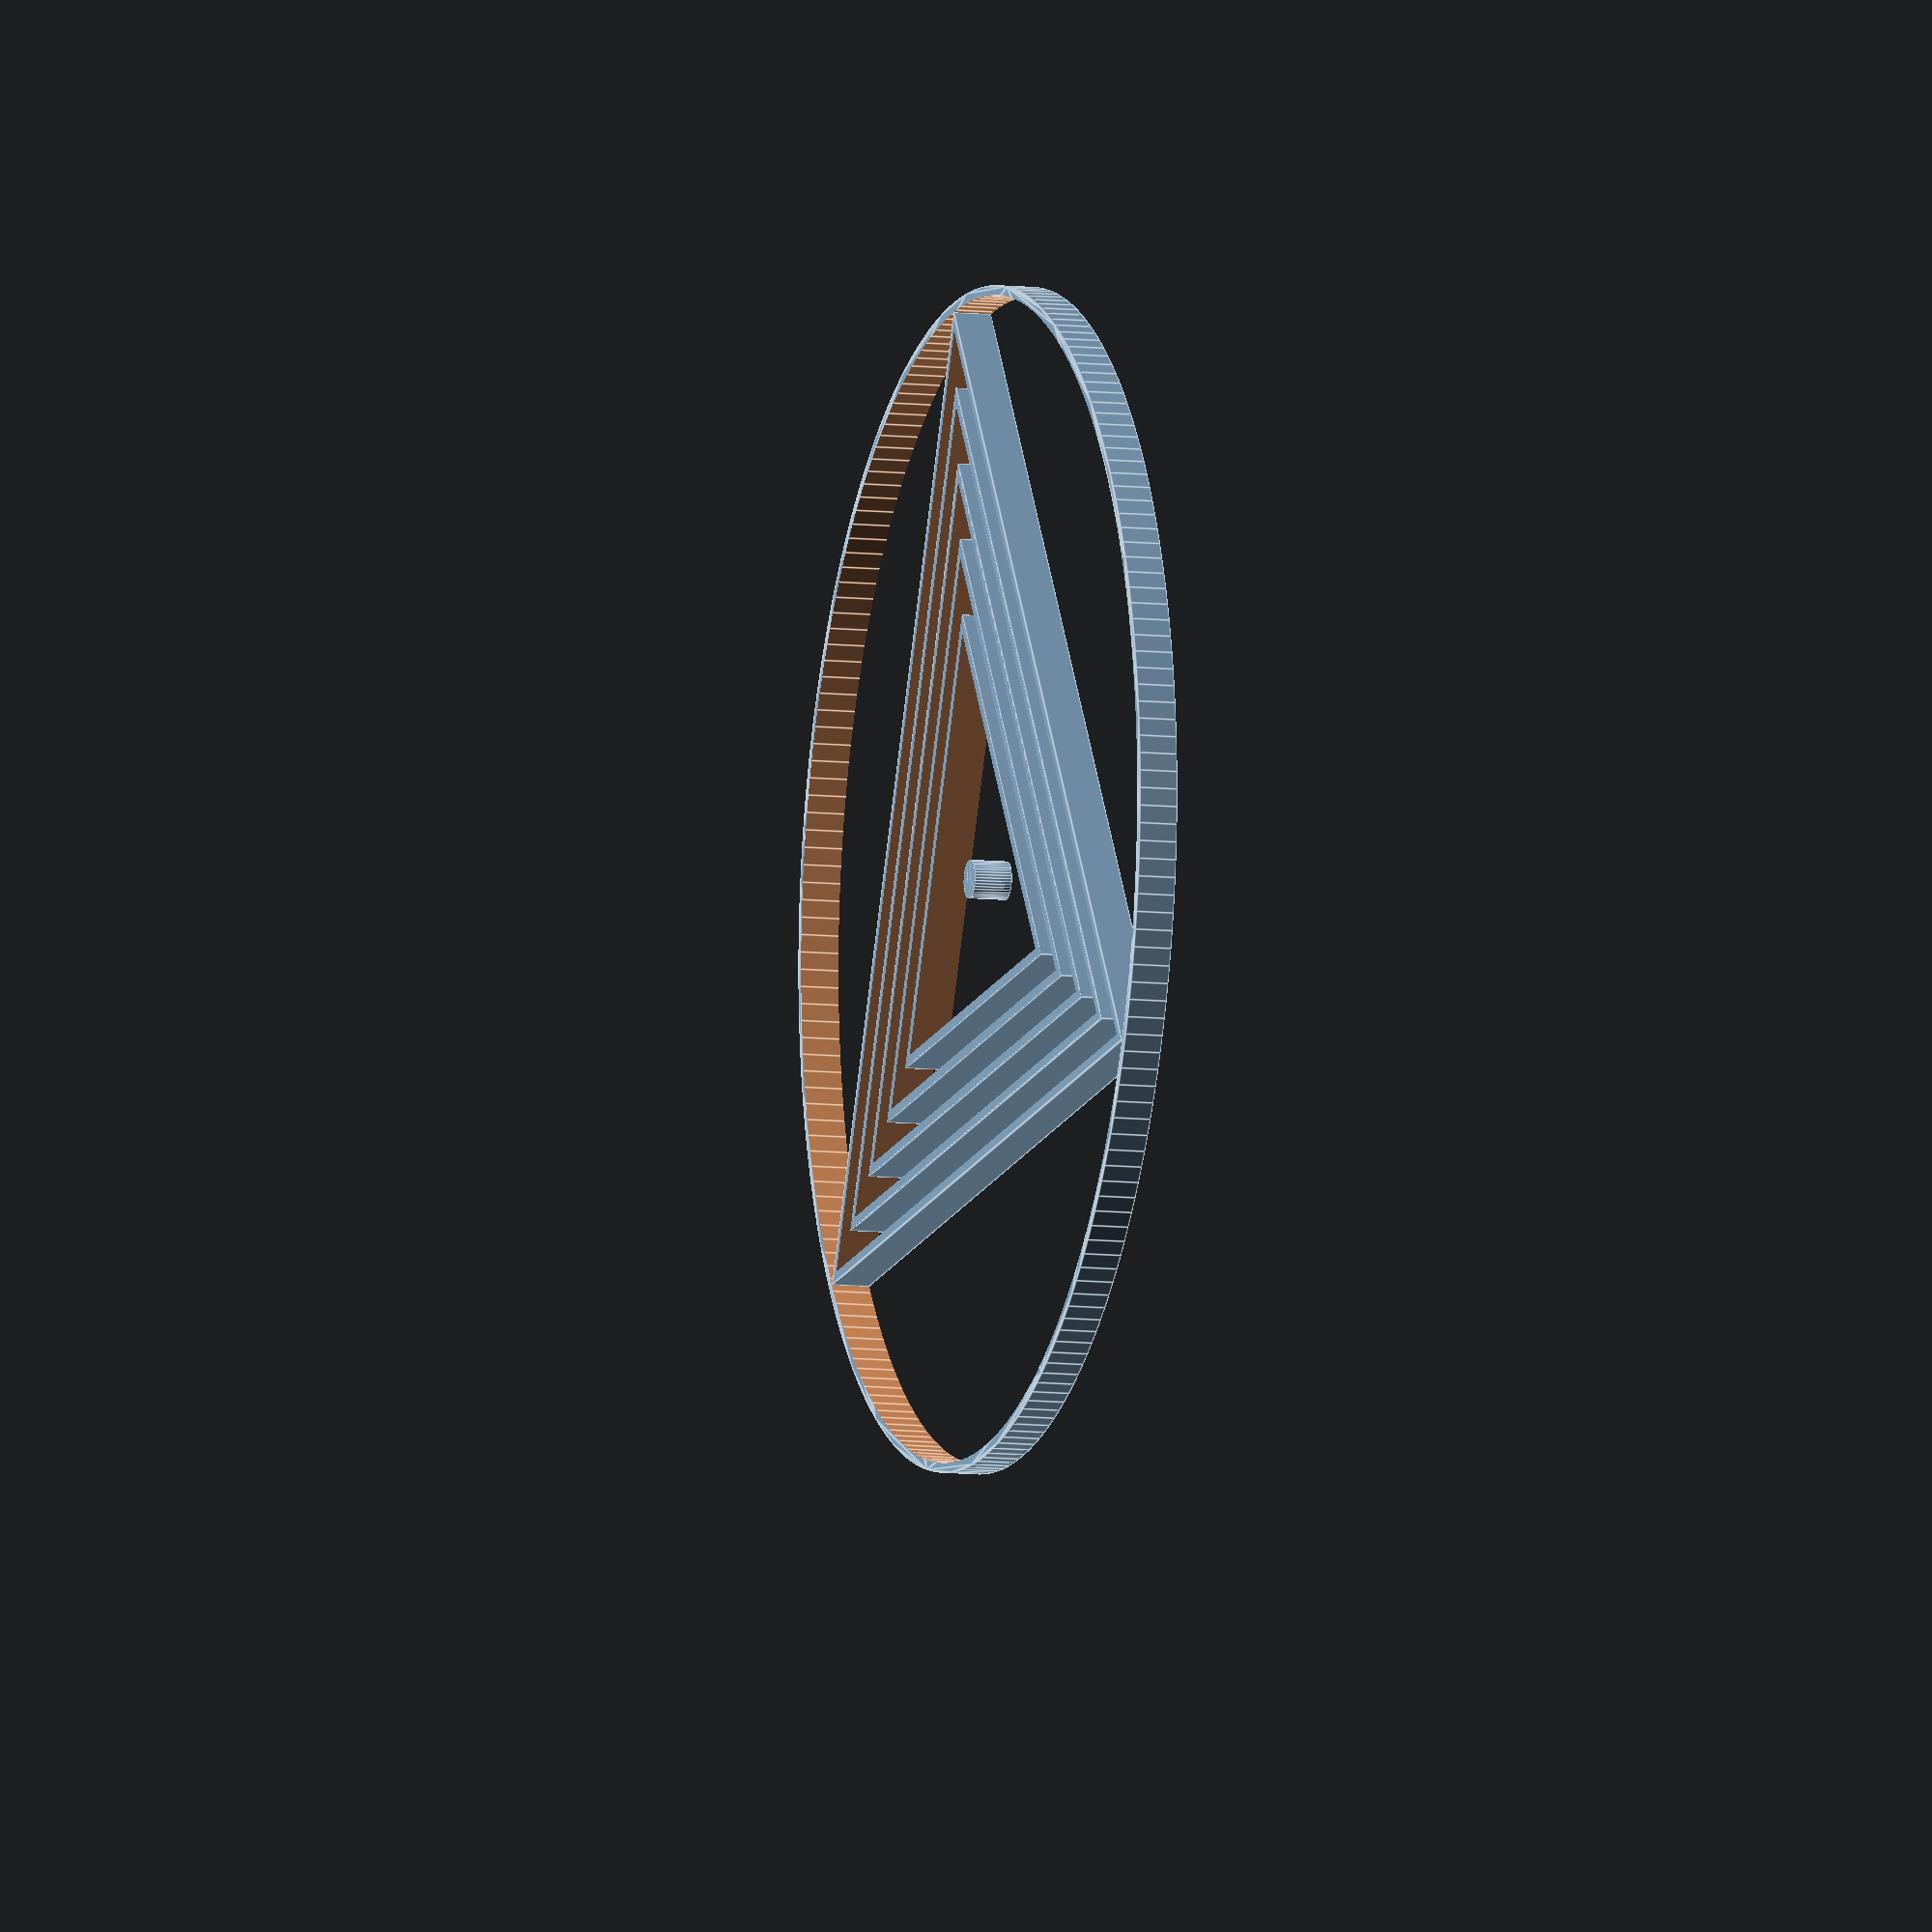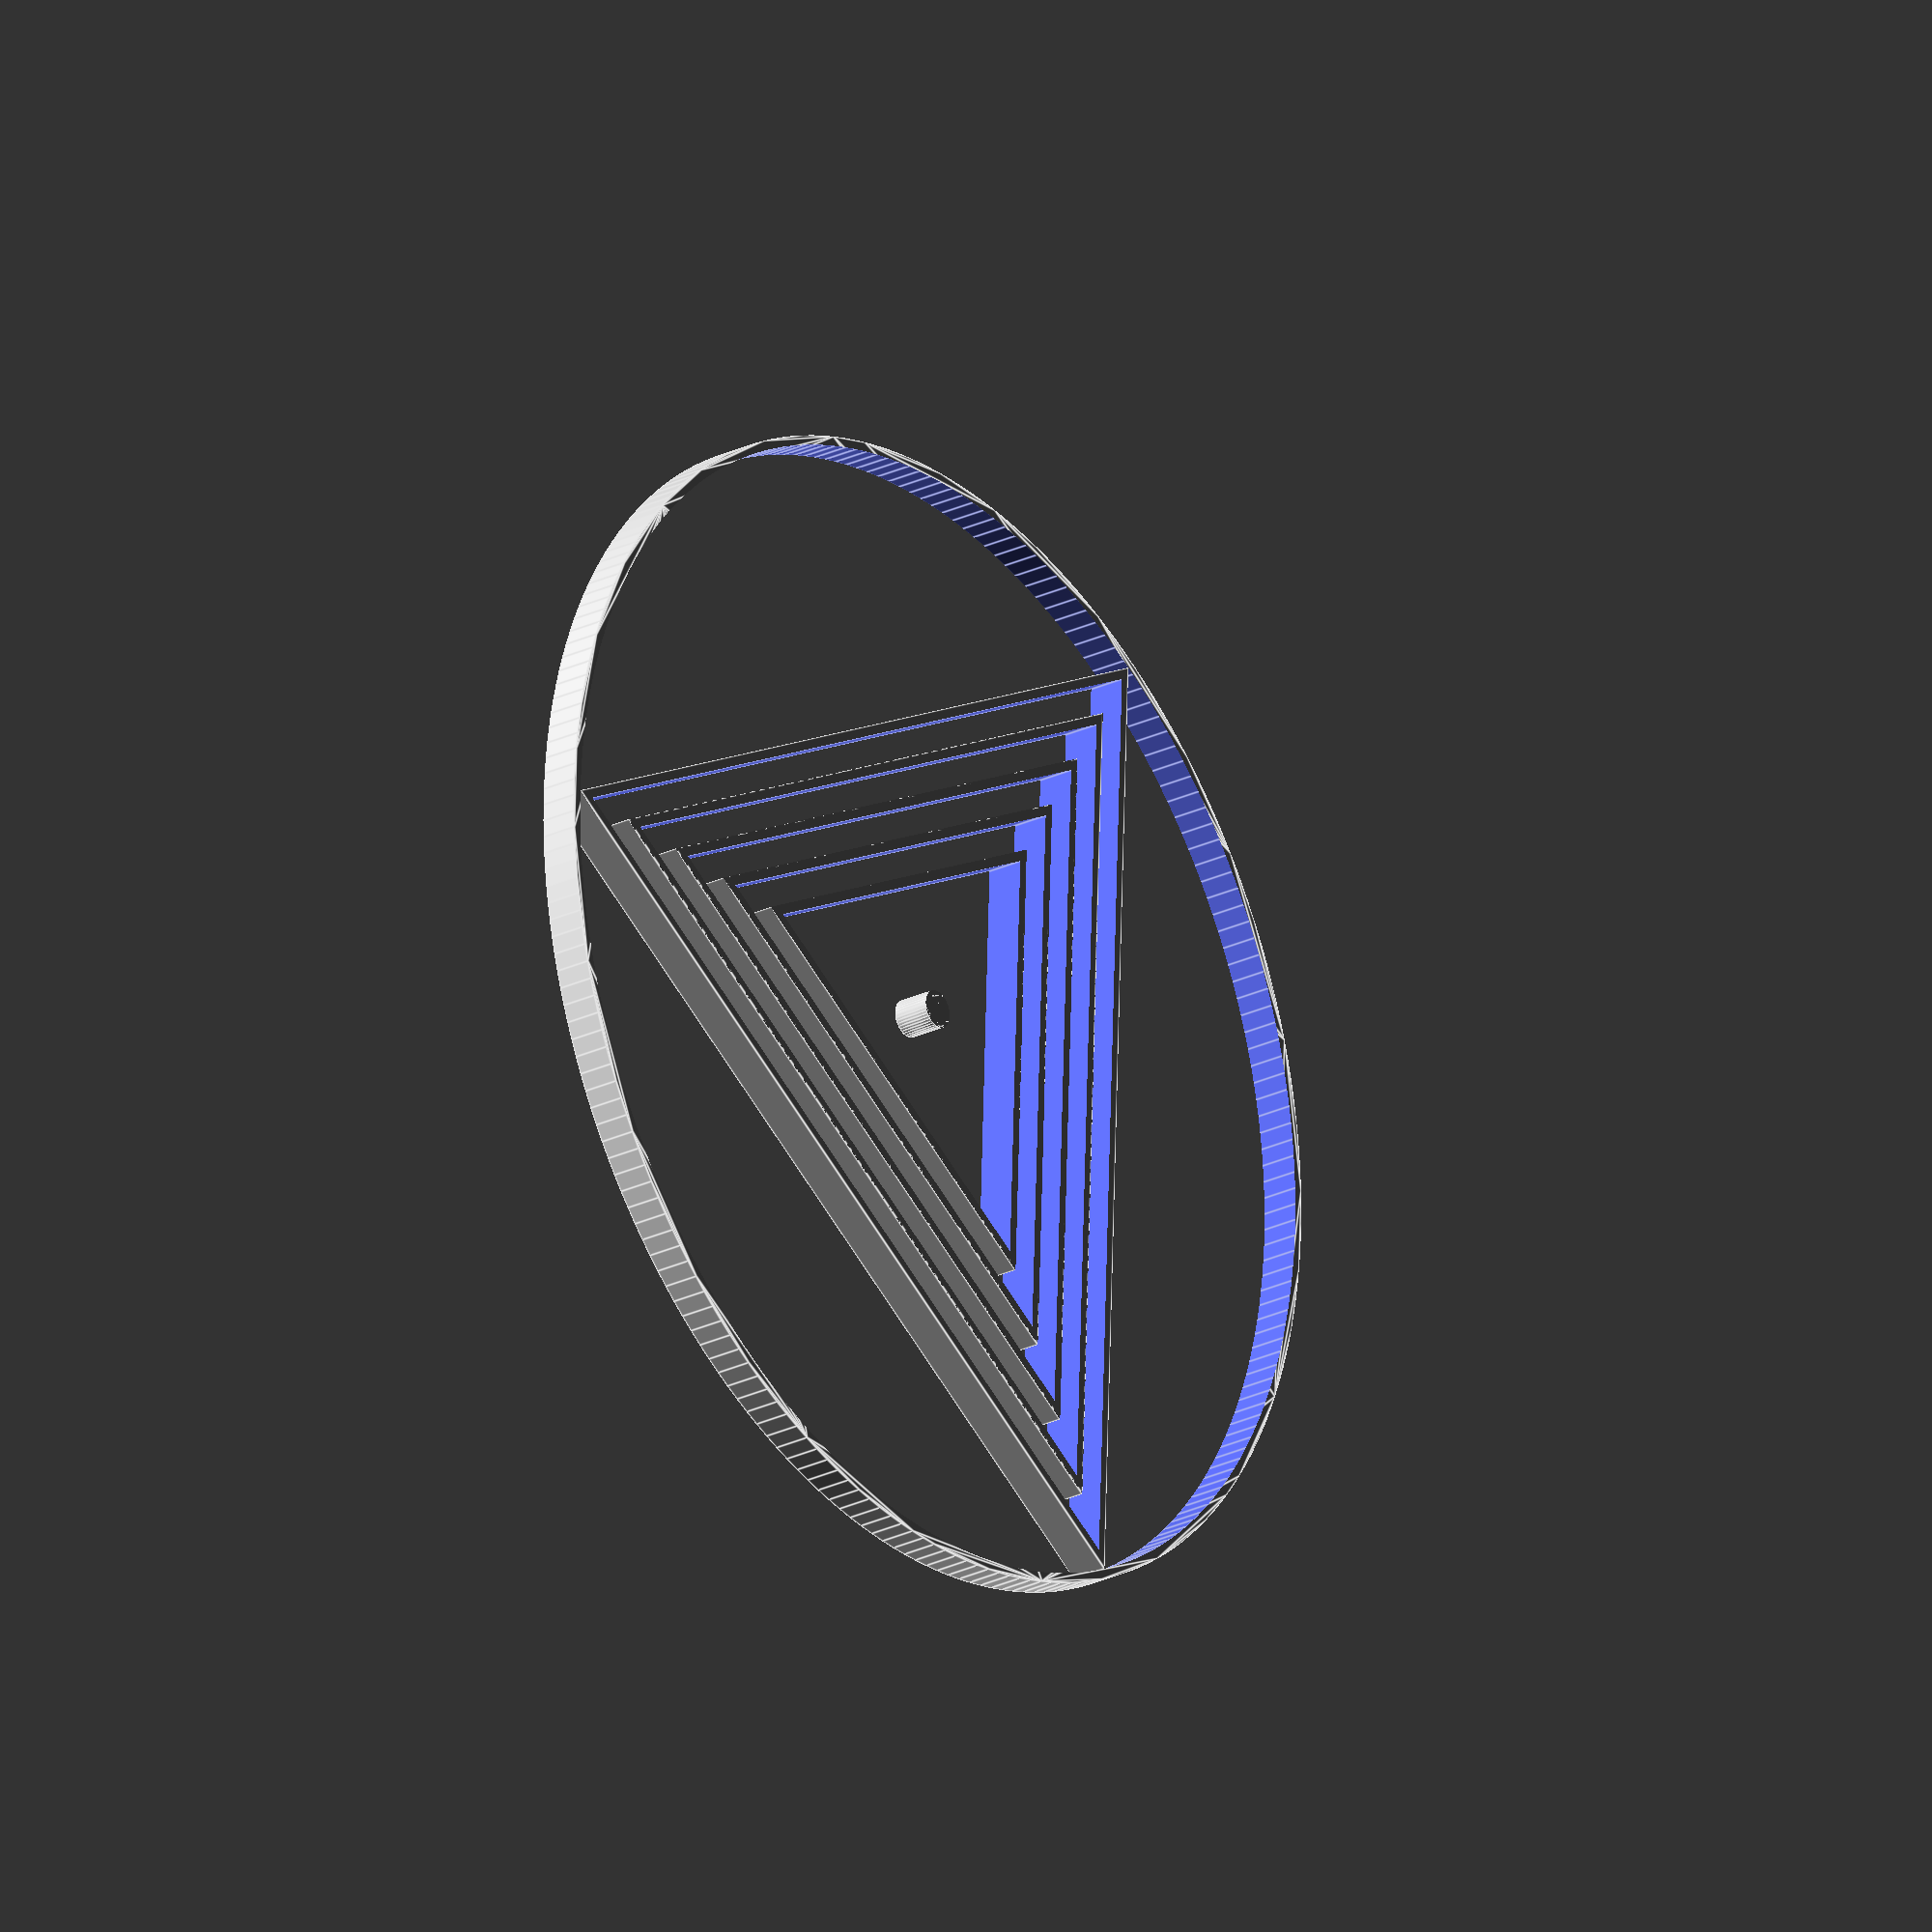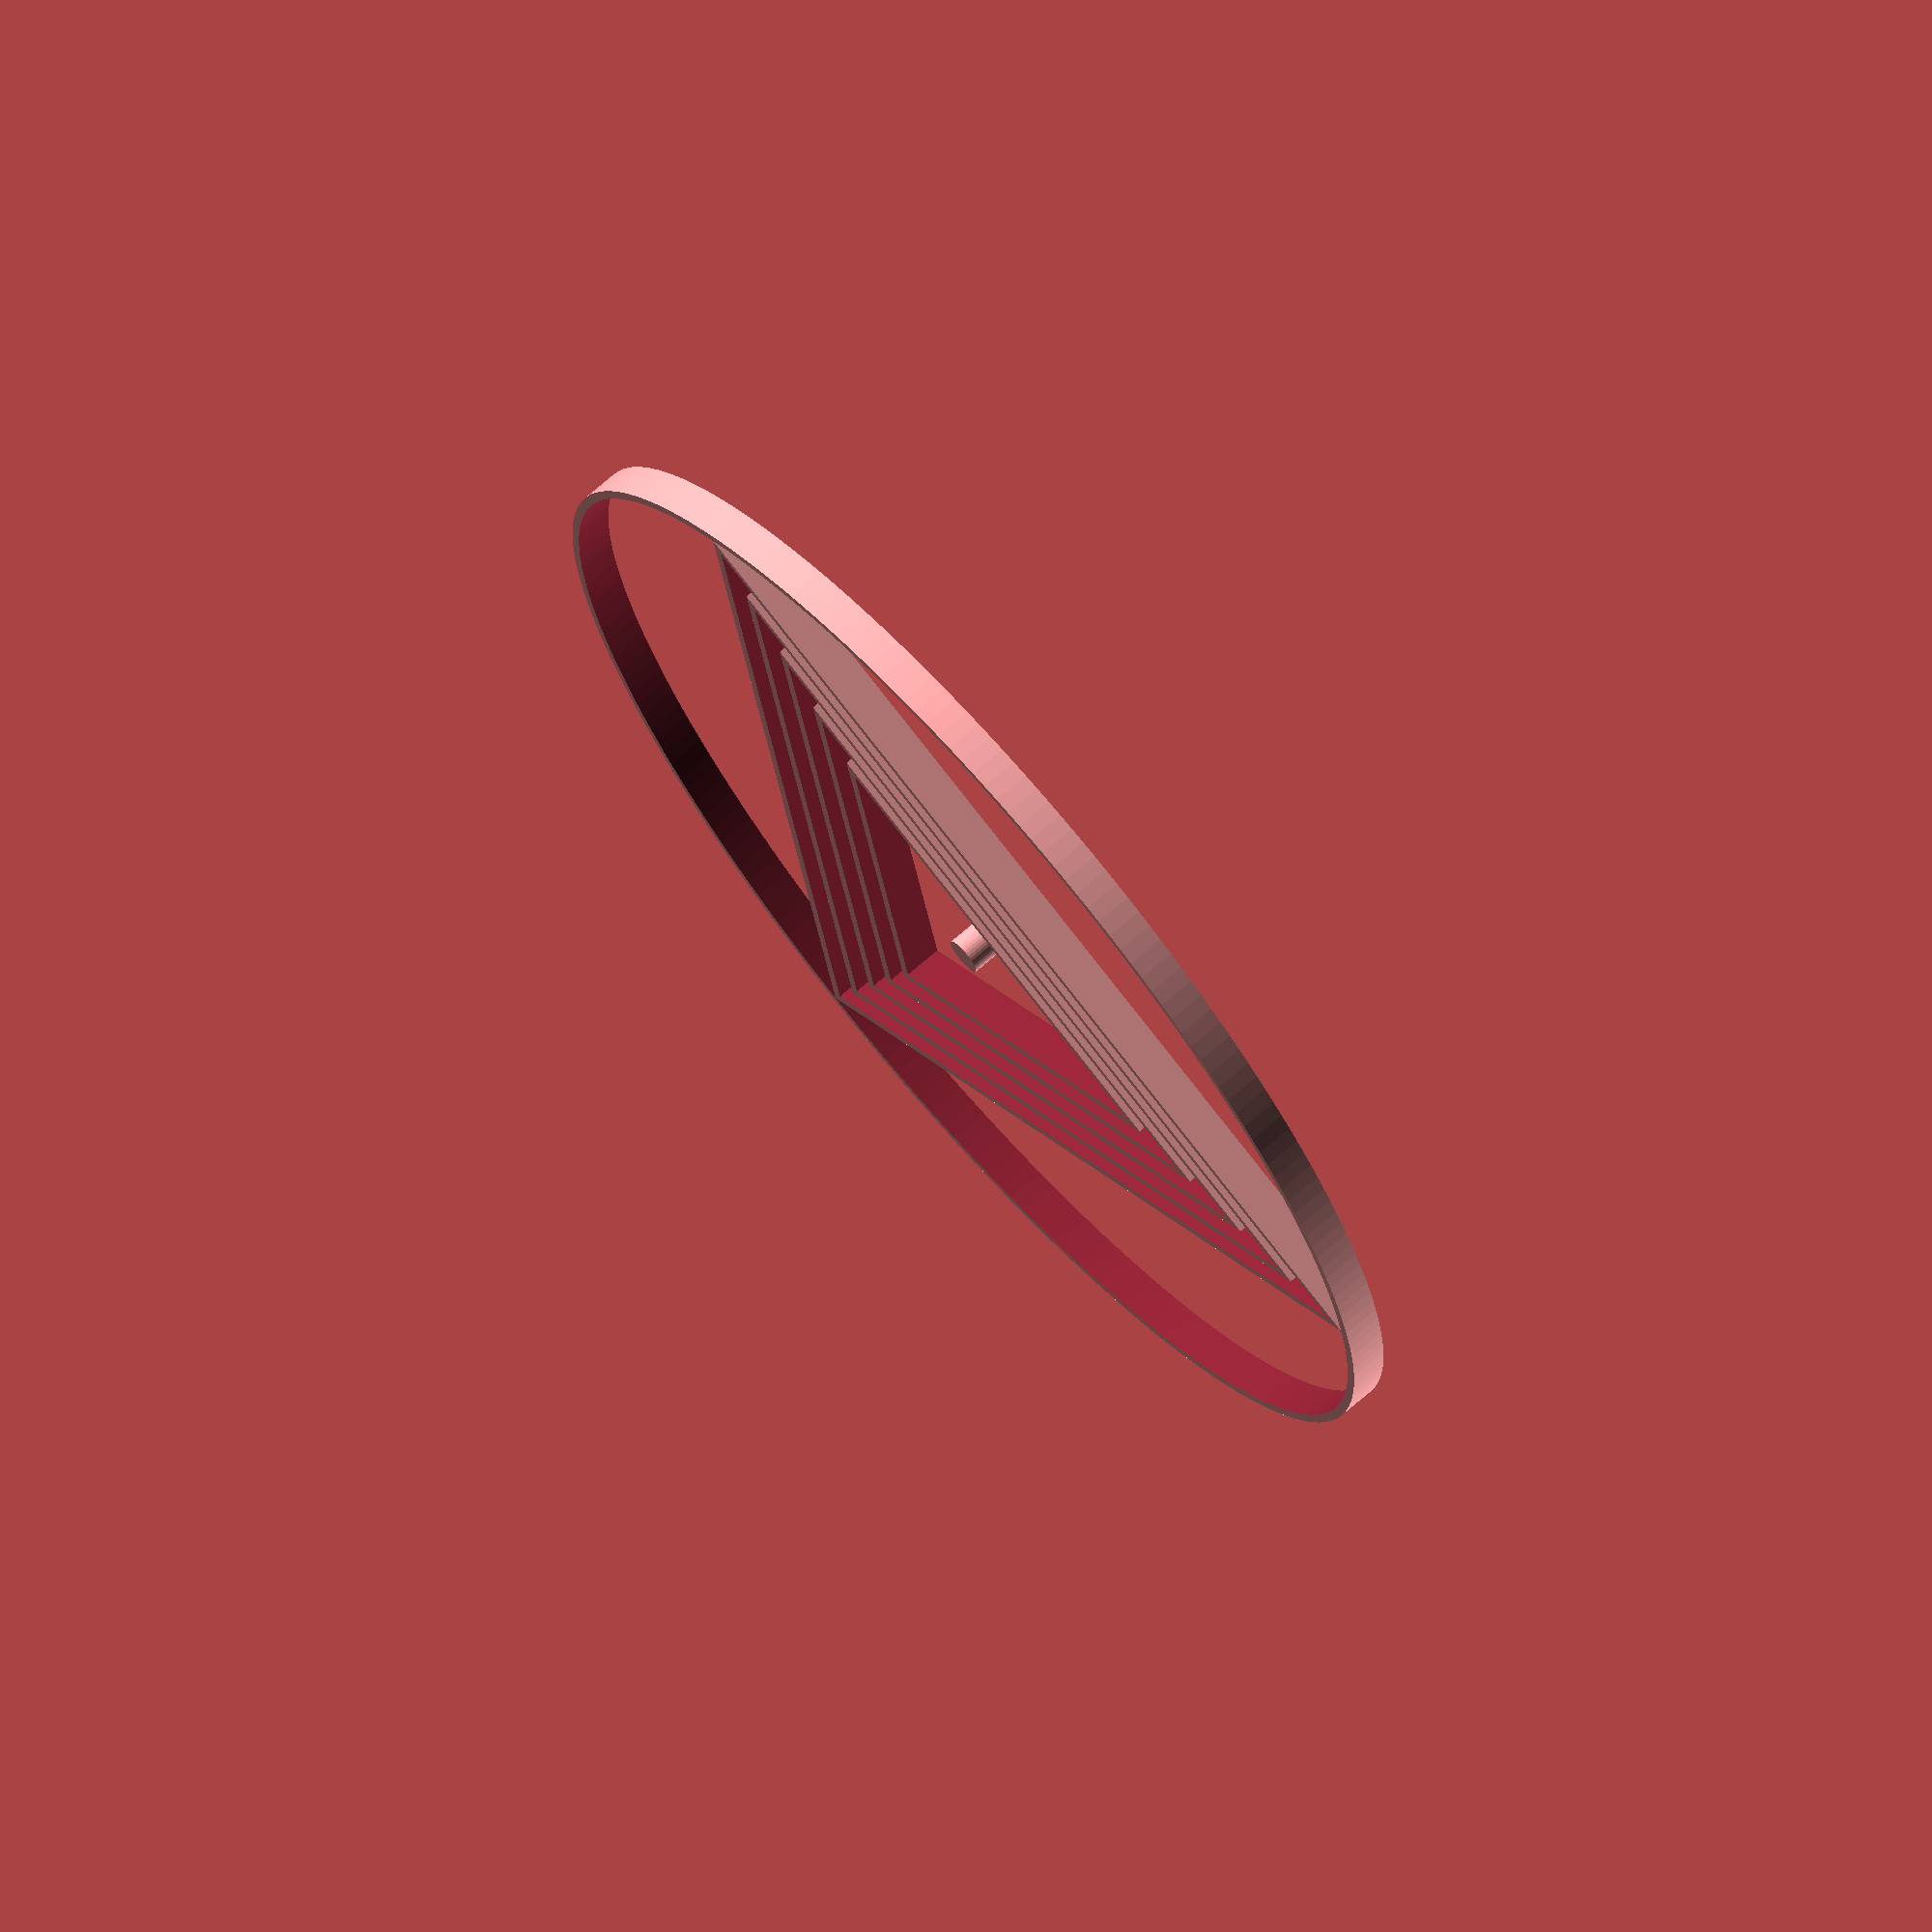
<openscad>

scale=1;
rand=1;
size=30;
$fn=3;
range=[  14, 18, 22, 26, 30 ];
rot=1;

all();

module tri(size,rand,scale){
    difference(){
        circle(d=size*scale);
        circle(d=size*scale-rand);
        }
    }

module all(){
    union(){
        difference(){
            circle(d=size+rand/2,$fn=210);
            circle(d=size,$fn=210);
            }
        circle(d=1,$fn=40);


        for  (ro = [1:rot] ){
            for ( size = range ){
            rotate ([0,0,360/rot*ro-30])translate([0,0])  tri(size,rand,scale);
            }
        }
    }
}
</openscad>
<views>
elev=9.1 azim=5.3 roll=253.3 proj=o view=edges
elev=25.4 azim=272.2 roll=307.7 proj=o view=edges
elev=109.0 azim=220.6 roll=311.1 proj=o view=solid
</views>
